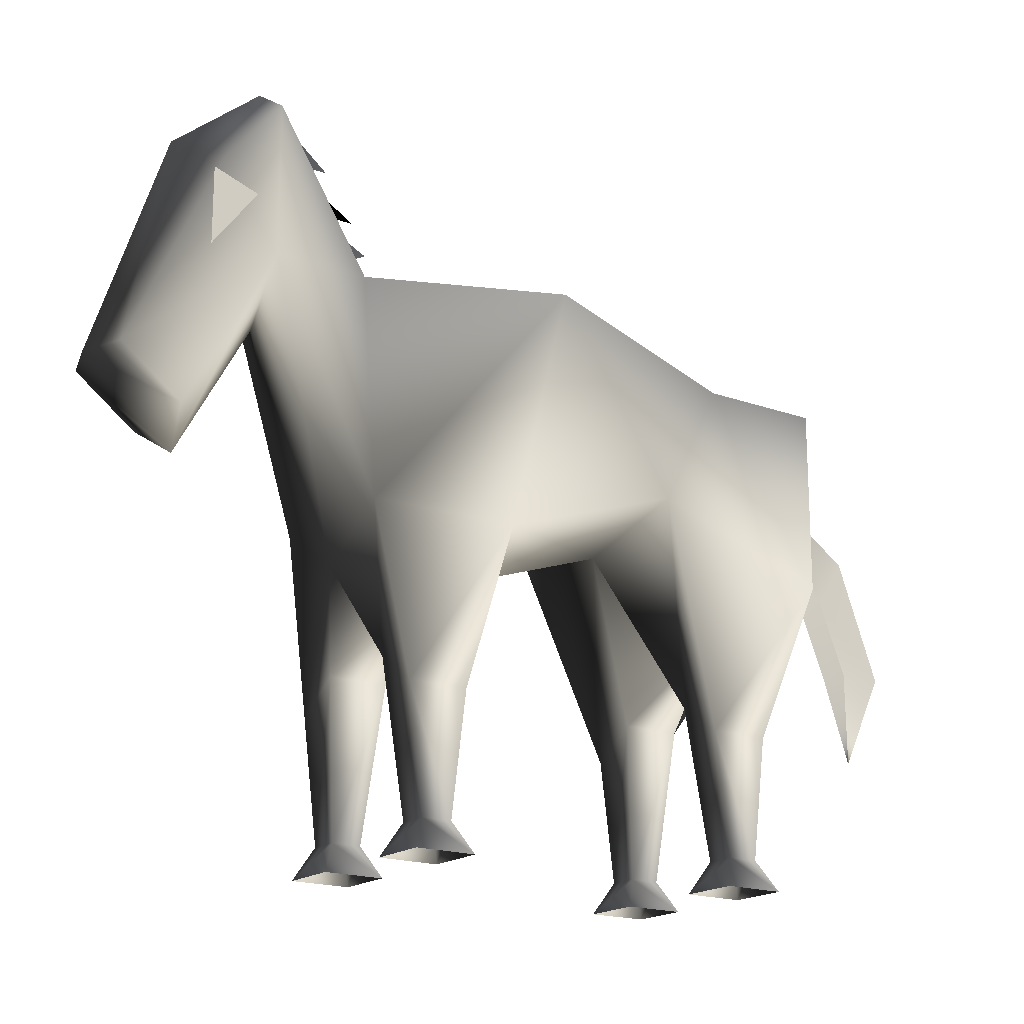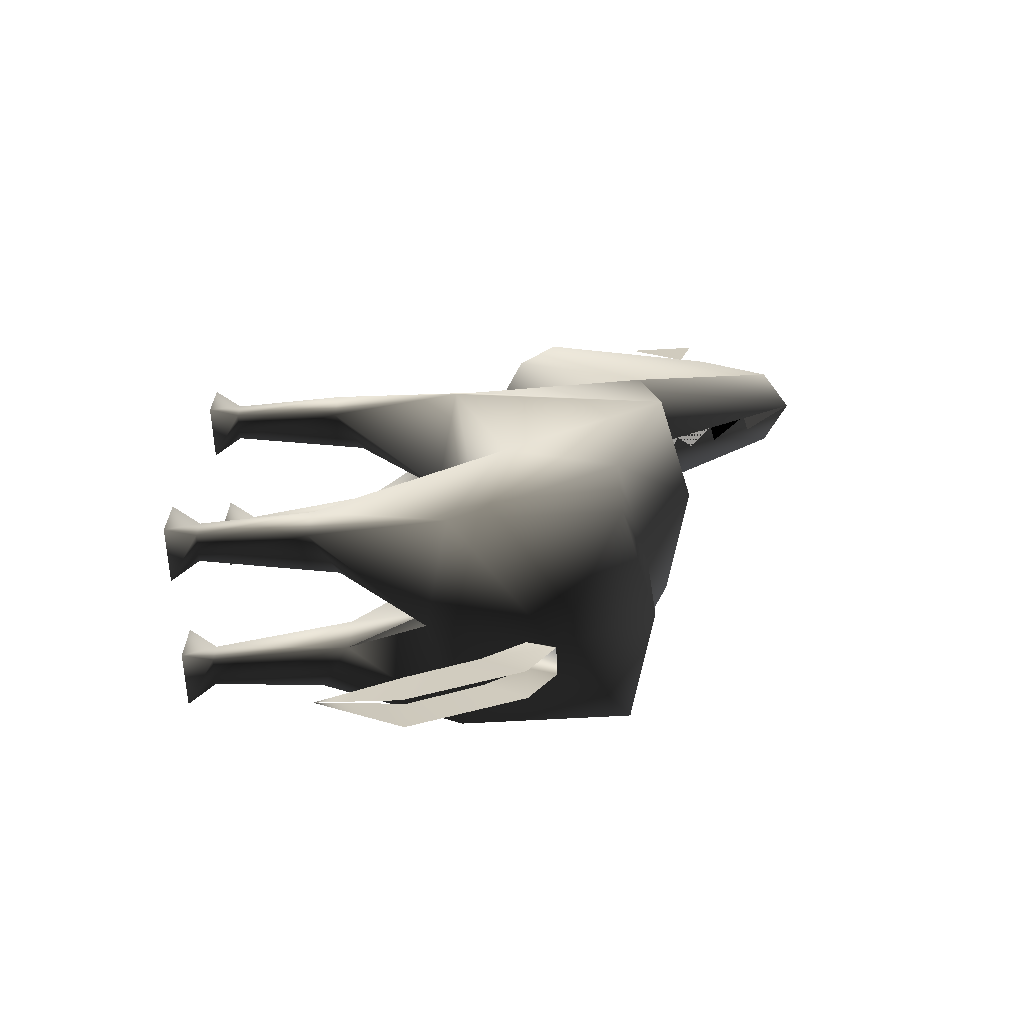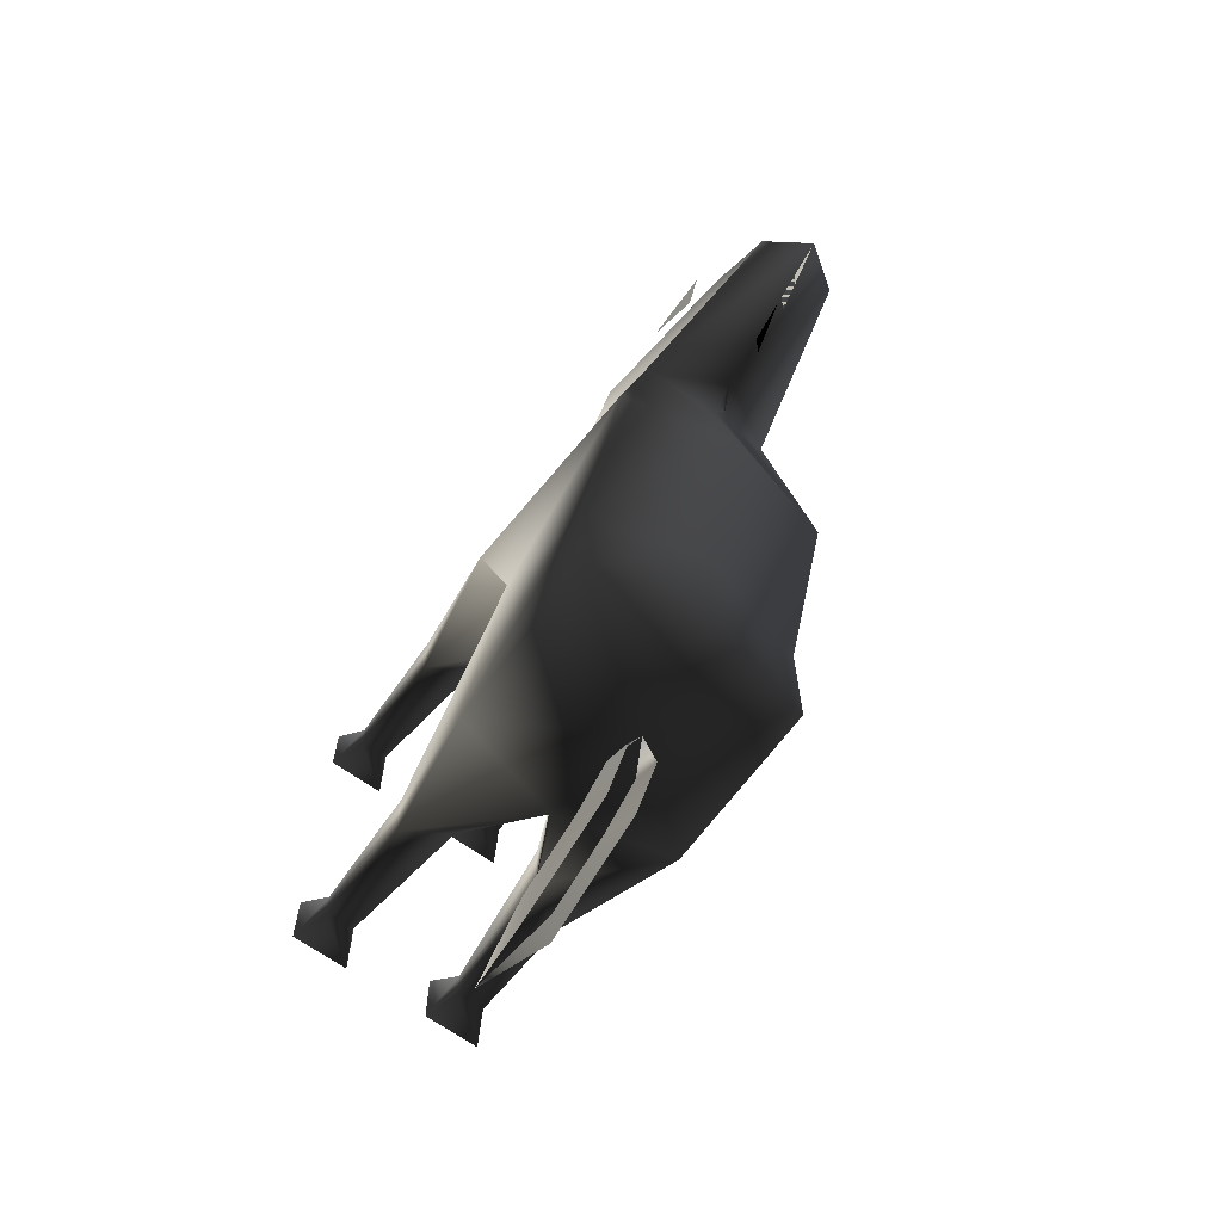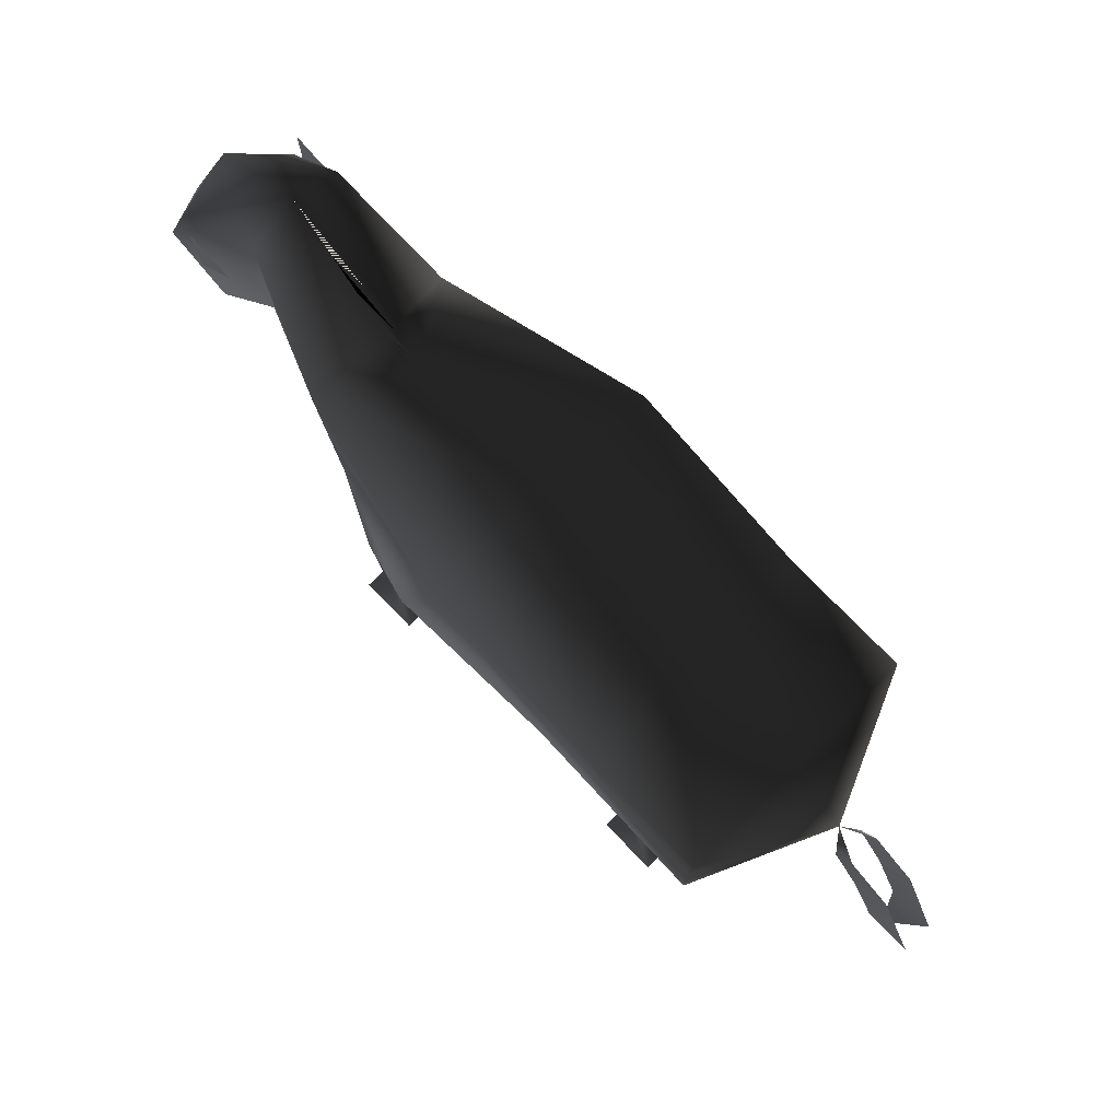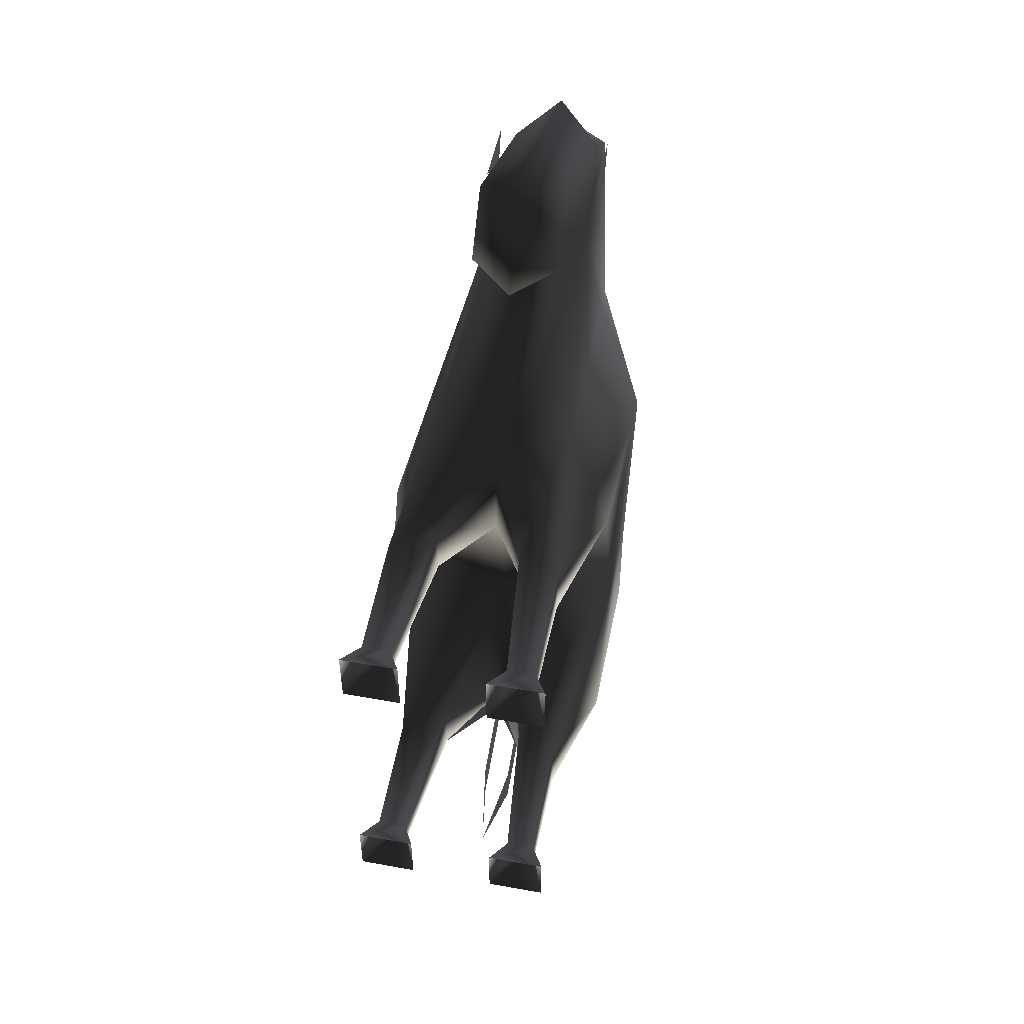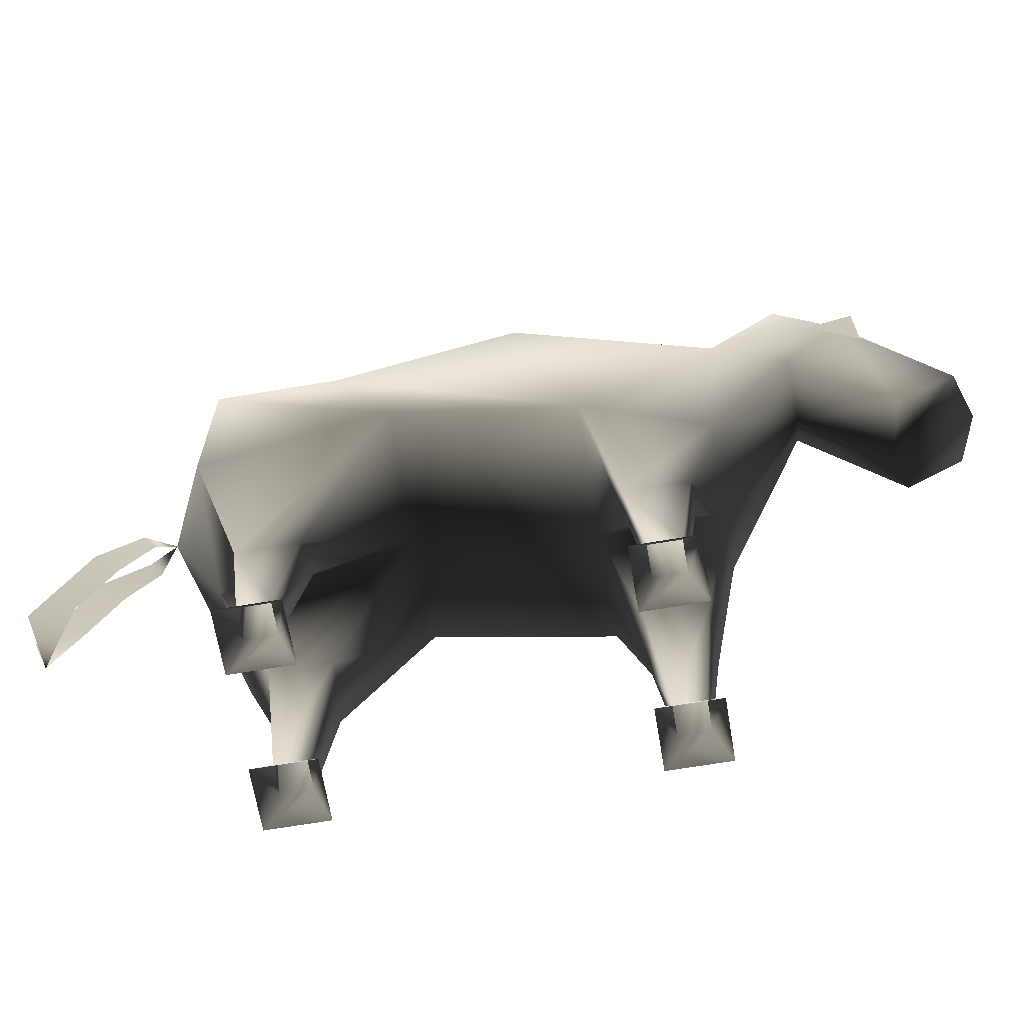
<metadata>
{"format":"obj","ext":"obj","renderer":"f3d","projection":"perspective","resolution":1024,"background":"white","views":[{"elev":-18.3,"azim":54.9,"up":"+Y"},{"elev":-65.6,"azim":93.2,"up":"+Z"},{"elev":-65.7,"azim":143.8,"up":"+Z"},{"elev":78.2,"azim":135.4,"up":"+Y"},{"elev":50.6,"azim":11.2,"up":"+Z"},{"elev":-67.1,"azim":-80.4,"up":"+Y"}]}
</metadata>
<code>
o 3339
v 3 27 -27
v 4 25 -28
v 4 27 -29
v 4 22 -30
v 4 25 -32
v 4 17 -35
v 4 17 -32
v 3 11 -33
v 9 2 -17
v 10 0 -16
v 10 0 -20
v 9 2 -19
v 9 10 -16
v 7 2 -17
v 6 0 -16
v 7 2 -19
v 6 0 -20
v 9 2 6
v 10 0 7
v 10 0 3
v 9 2 4
v 9 10 7
v 7 2 6
v 6 0 7
v 7 2 4
v 6 0 3
v 11 24 -11
v 11 32 -15
v 11 36 -3
v 11 20 1
v 3 22 -11
v 6 12 -16
v 11 20 -23
v 11 32 -23
v 3 34 -15
v 3 38 -3
v 8 35 10
v 8 21 9
v 9 10 3
v 3 18 1
v -5 24 -11
v -3 10 -16
v 0 12 -16
v 3 18 -21
v 6 12 -20
v 3 36 7
v 3 38 9
v 3 48 15
v 6 46 15
v 6 36 15
v 3 18 9
v 6 12 7
v 6 12 3
v 3 34 -23
v -5 32 -15
v -5 36 -3
v -2 35 10
v 3 37 5
v 0 12 7
v 0 12 3
v -5 20 1
v -5 32 -23
v -5 20 -23
v -3 10 -20
v -3 2 -17
v -1 2 -17
v 0 12 -20
v 3 18 -23
v 9 10 -20
v 6 41 19
v 6 28 25
v 6 25 21
v 3 23 20
v 3 32 15
v -2 21 9
v -3 10 7
v -3 2 6
v -1 2 6
v -1 2 4
v -3 2 4
v -3 10 3
v 3 43 21
v 3 28 26
v 2 27 -29
v 2 25 -28
v 2 25 -32
v 2 22 -30
v 2 17 -32
v 2 17 -35
v -3 2 -19
v -4 0 -20
v -4 0 -16
v -1 2 -19
v 0 0 -20
v 0 0 -16
v -4 0 3
v -4 0 7
v 0 0 3
v 0 0 7
v 0 36 15
v 0 25 21
v 0 41 19
v 0 46 15
v 0 28 25
v 7 40 20
v 7 35 20
v 7 39 17
v -1 39 17
v -1 35 20
v -1 40 20
v 3 39 7
v 3 41 11
v 3 41 8
v 3 44 13
v 3 44 10
f 1 2 3
f 3 2 4
f 3 4 5
f 5 4 6
f 6 4 7
f 6 7 8
f 9 10 11
f 9 11 12
f 9 12 13
f 9 13 14
f 9 14 15
f 9 15 10
f 15 14 16
f 15 16 17
f 17 16 12
f 17 12 11
f 18 19 20
f 18 20 21
f 18 21 22
f 18 22 23
f 18 23 24
f 18 24 19
f 24 23 25
f 24 25 26
f 26 25 21
f 26 21 20
f 27 28 29
f 27 29 30
f 27 30 31
f 27 31 32
f 27 32 13
f 27 13 33
f 27 33 28
f 28 33 34
f 28 34 35
f 28 35 36
f 28 36 29
f 29 36 37
f 29 37 38
f 29 38 30
f 30 38 22
f 30 22 39
f 30 39 40
f 30 40 31
f 31 40 41
f 31 41 42
f 31 42 43
f 31 43 44
f 31 44 45
f 31 45 32
f 32 45 16
f 32 16 14
f 32 14 13
f 36 46 37
f 37 46 47
f 37 47 48
f 37 48 49
f 37 49 50
f 37 50 38
f 38 50 51
f 38 51 52
f 38 52 22
f 22 52 23
f 23 52 25
f 25 52 53
f 25 53 39
f 25 39 21
f 21 39 22
f 35 34 54
f 35 54 55
f 35 55 56
f 35 56 36
f 36 56 46
f 46 56 57
f 46 57 47
f 46 47 58
f 46 58 47
f 40 39 53
f 40 53 51
f 40 51 59
f 40 59 60
f 40 60 61
f 40 61 41
f 41 61 55
f 41 55 62
f 41 62 63
f 41 63 64
f 41 64 42
f 42 64 65
f 42 65 43
f 43 65 66
f 43 66 67
f 43 67 44
f 51 53 52
f 68 33 69
f 68 69 45
f 45 69 16
f 16 69 12
f 12 69 13
f 13 69 33
f 34 33 1
f 34 1 54
f 54 1 62
f 54 62 55
f 1 33 68
f 1 68 63
f 1 63 62
f 50 49 70
f 50 70 71
f 50 71 72
f 50 72 73
f 50 73 74
f 50 74 51
f 51 74 75
f 51 75 76
f 51 76 59
f 59 76 77
f 59 77 78
f 59 78 60
f 60 78 79
f 60 79 80
f 60 80 81
f 60 81 61
f 61 81 75
f 61 75 57
f 61 57 56
f 61 56 55
f 48 82 70
f 48 70 49
f 82 83 71
f 82 71 70
f 83 73 72
f 83 72 71
f 84 85 1
f 85 84 86
f 85 86 87
f 87 86 88
f 88 86 89
f 88 89 8
f 90 91 92
f 90 92 65
f 90 65 64
f 90 64 67
f 90 67 93
f 90 93 91
f 91 93 94
f 94 93 66
f 94 66 95
f 95 66 92
f 92 66 65
f 80 96 97
f 80 97 77
f 80 77 81
f 81 77 76
f 81 76 75
f 98 79 78
f 98 78 99
f 99 78 97
f 97 78 77
f 79 98 96
f 79 96 80
f 67 64 63
f 67 63 68
f 66 93 67
f 100 57 75
f 100 75 74
f 100 74 101
f 100 101 102
f 100 102 57
f 57 102 103
f 57 103 47
f 47 103 48
f 48 103 82
f 82 103 102
f 82 102 83
f 83 102 104
f 83 104 73
f 73 104 101
f 73 101 74
f 101 104 102
f 105 106 107
f 108 109 110
f 111 47 112
f 111 112 47
f 113 112 114
f 113 114 112
f 115 114 48
f 115 48 114

</code>
